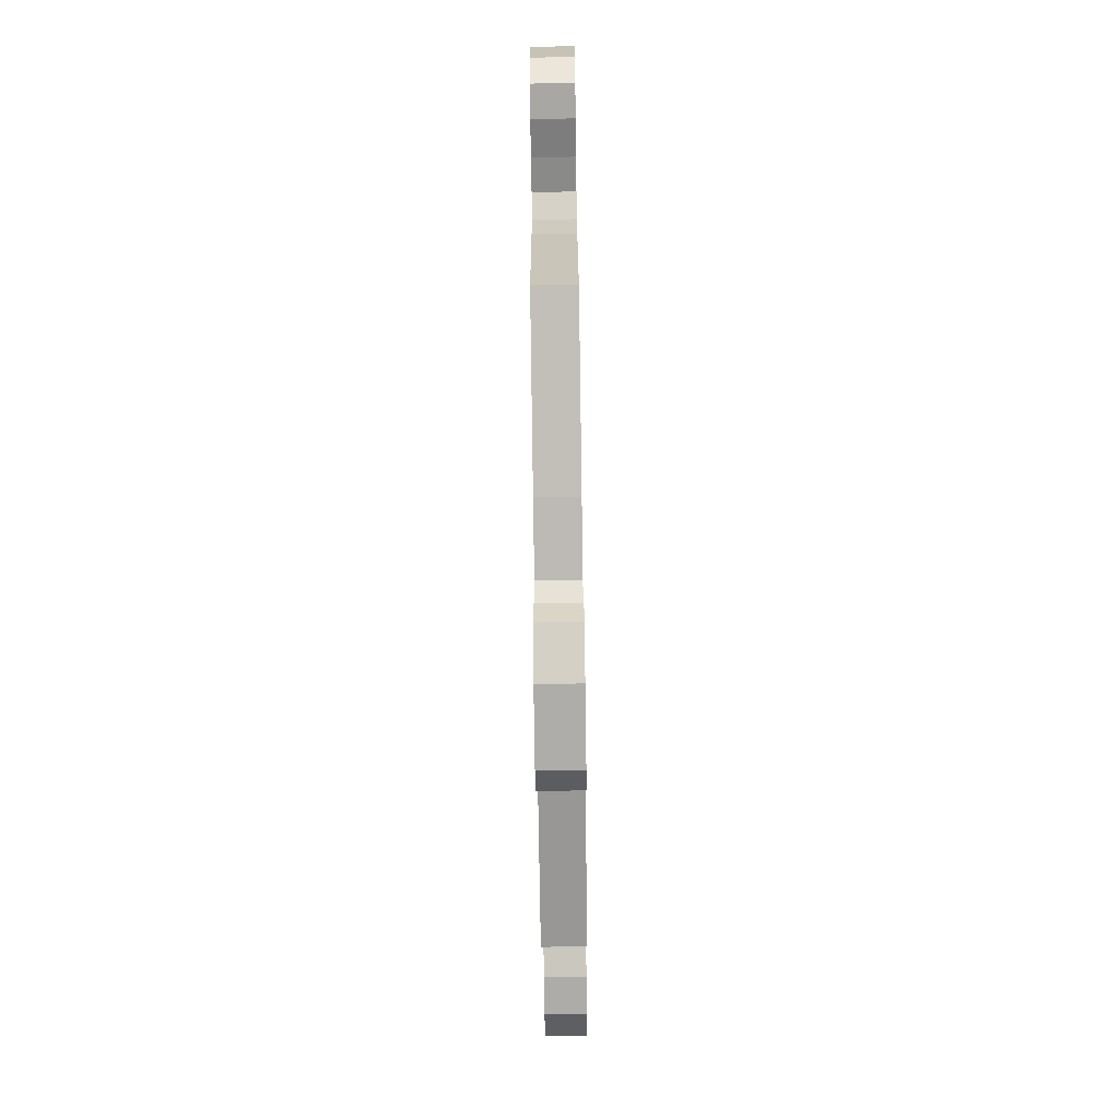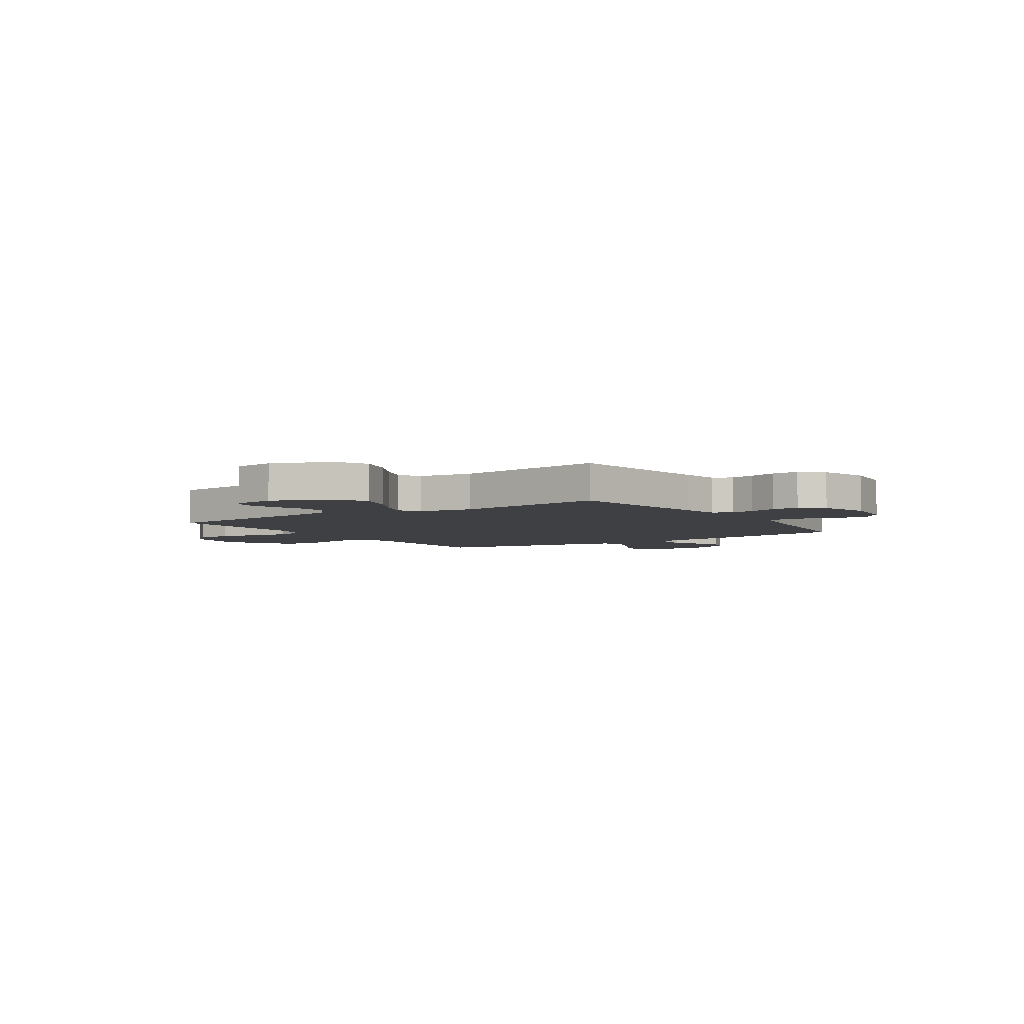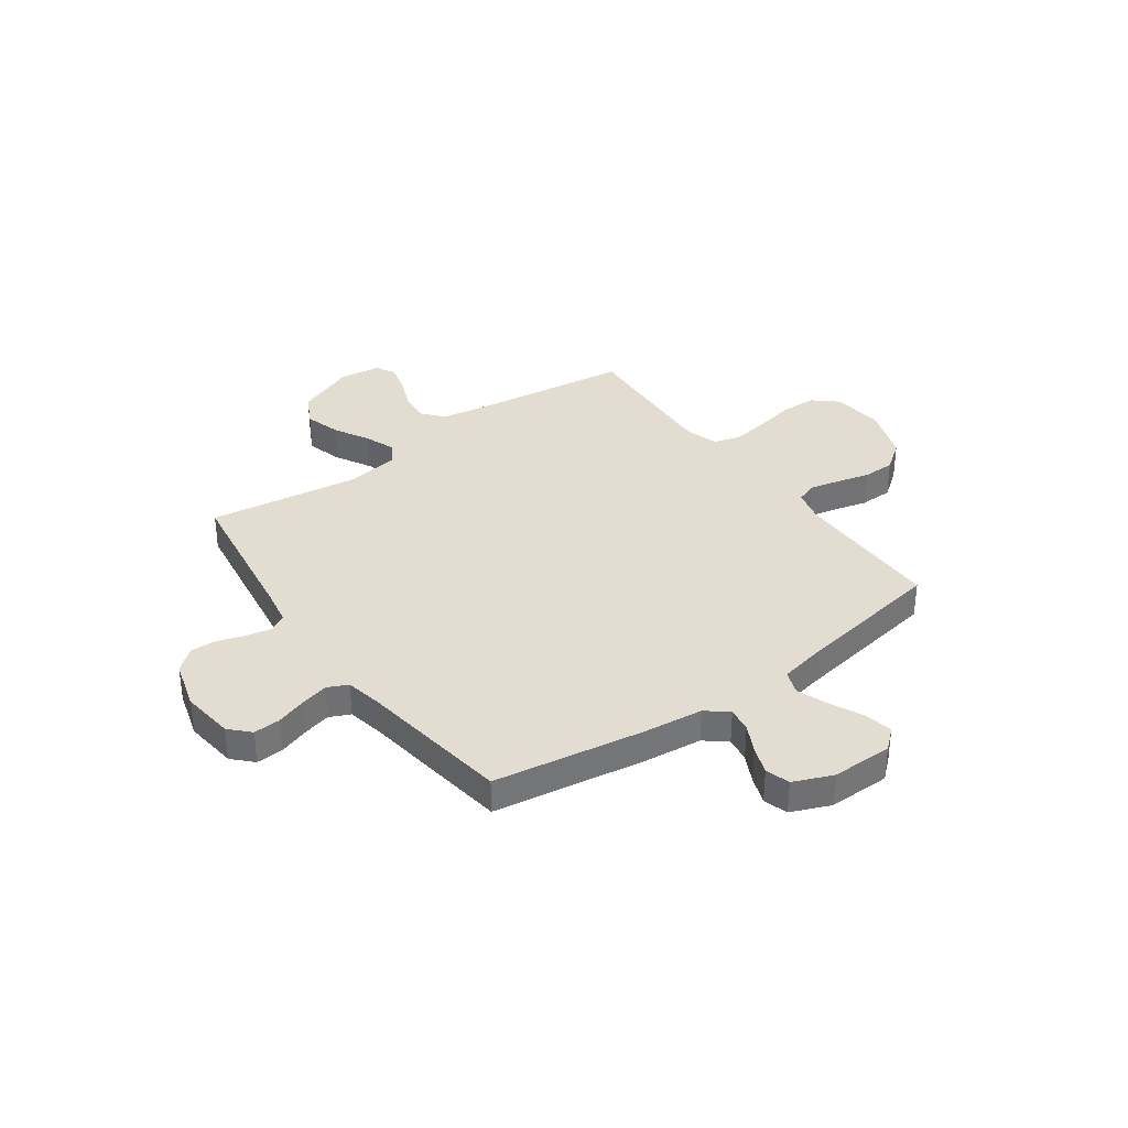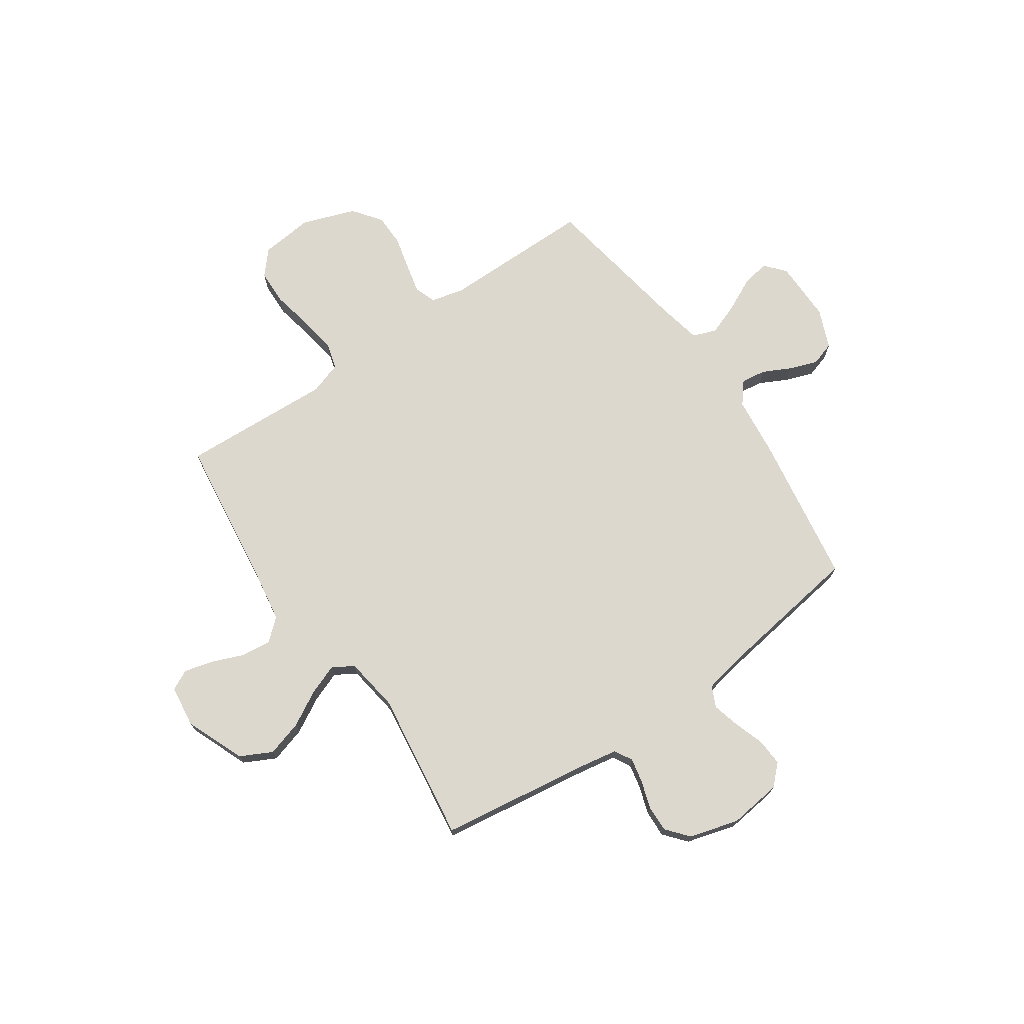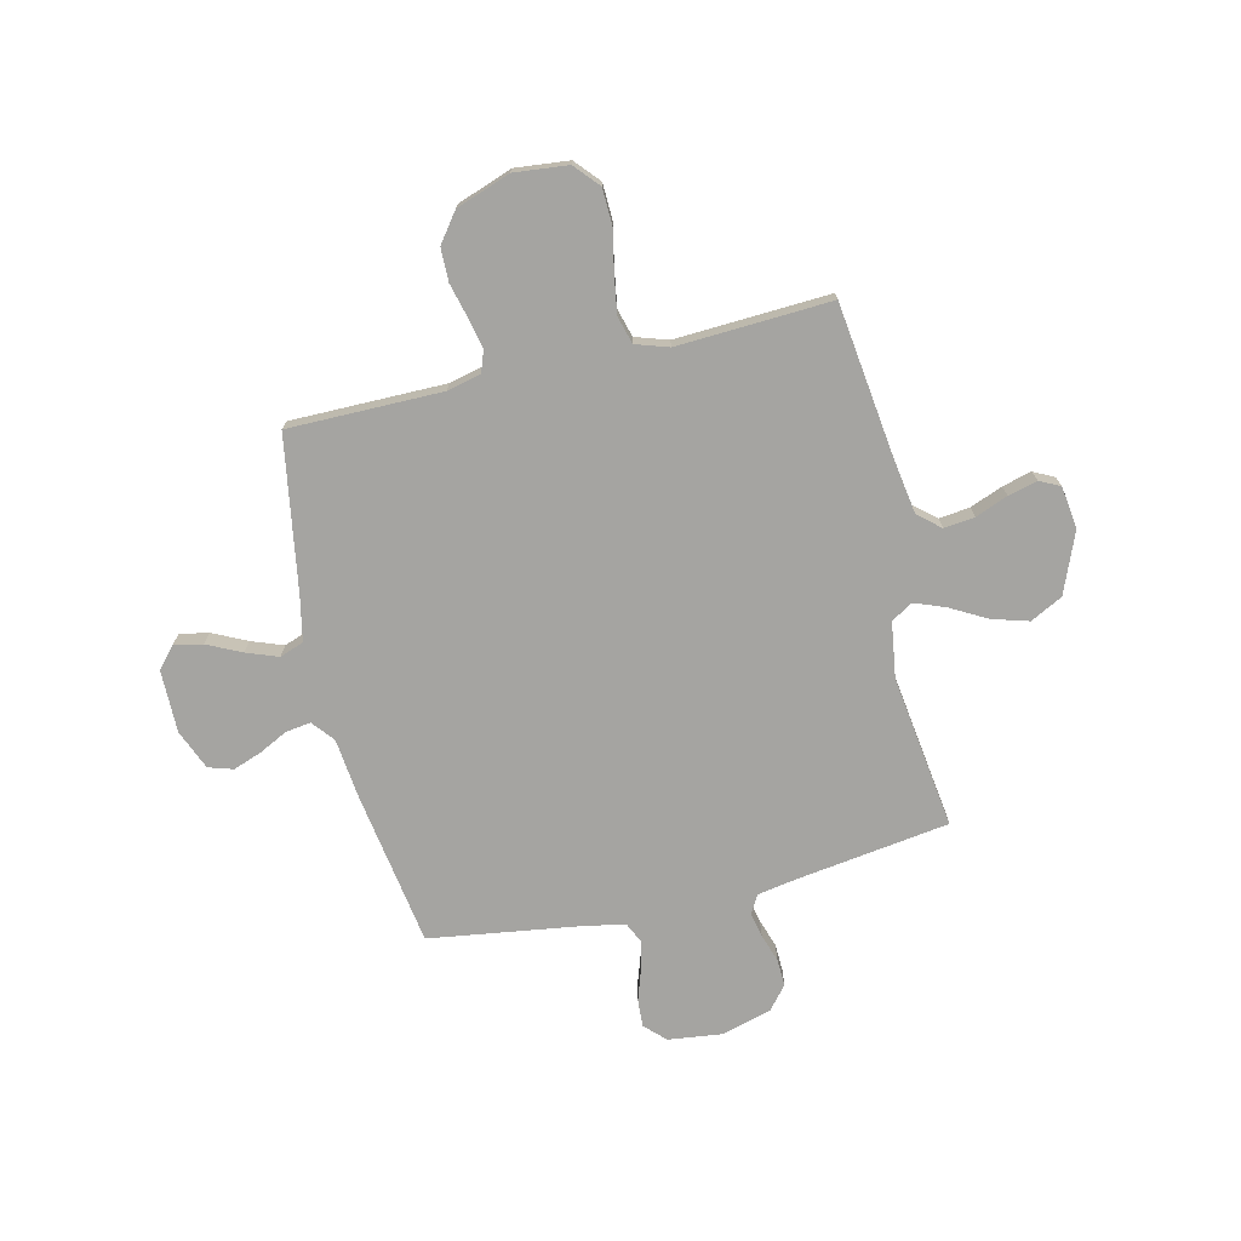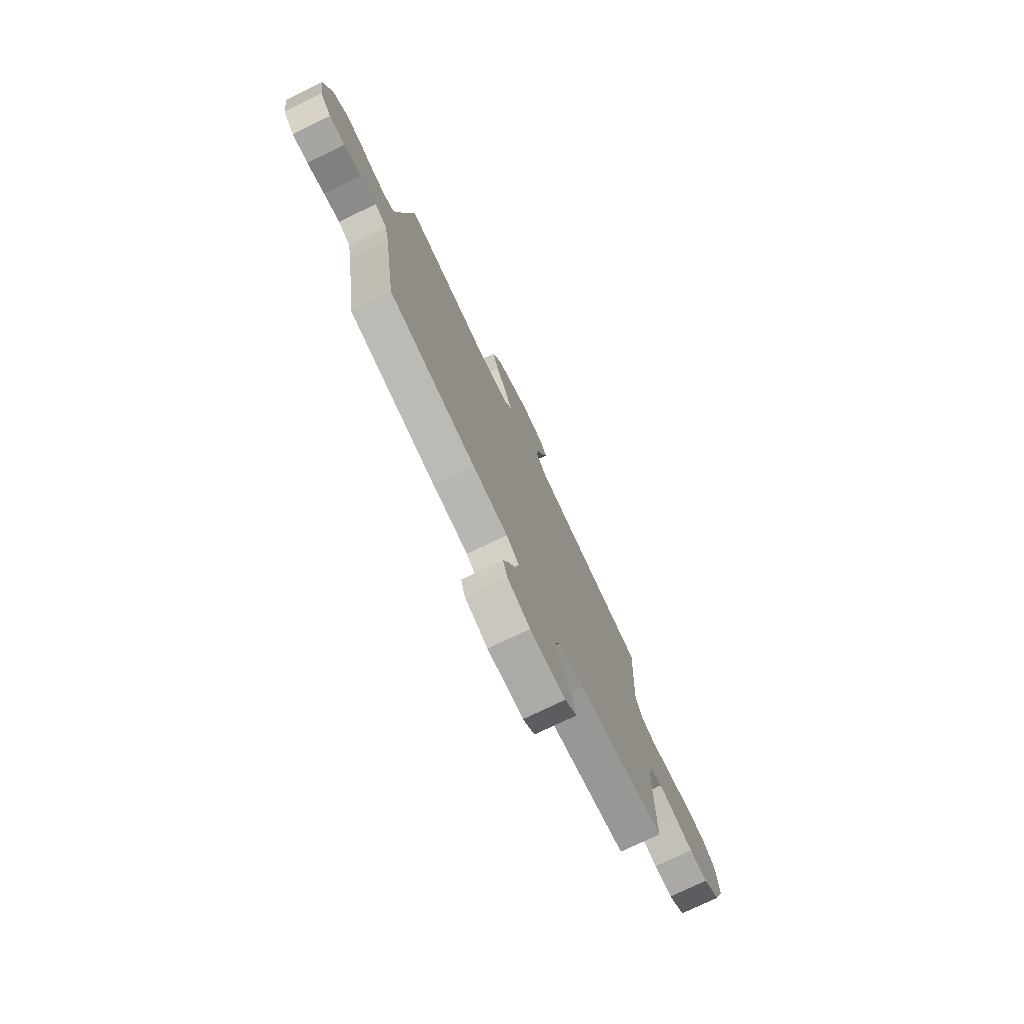
<metadata>
{"format":"obj","ext":"obj","renderer":"f3d","projection":"perspective","resolution":1024,"background":"white","views":[{"elev":-77.6,"azim":90.8,"up":"+Z"},{"elev":-4.6,"azim":33.8,"up":"+Y"},{"elev":35.4,"azim":144.5,"up":"+Y"},{"elev":72.3,"azim":55.5,"up":"+Y"},{"elev":-73.2,"azim":-76.7,"up":"+Y"},{"elev":-76.3,"azim":115.6,"up":"+Z"}]}
</metadata>
<code>
v -0.5 0.07 0.5
v -0.2 0.07 0.538
v -0.093 0.07 0.555
v -0.056 0.07 0.598
v -0.063 0.07 0.658
v -0.088 0.07 0.721
v -0.103 0.07 0.778
v -0.083 0.07 0.818
v 0 0.07 0.829
v 0.118 0.07 0.781
v 0.15 0.07 0.718
v 0.129 0.07 0.647
v 0.09 0.07 0.577
v 0.067 0.07 0.517
v 0.092 0.07 0.475
v 0.2 0.07 0.459
v 0.5 0.07 0.5
v 0.543 0.07 0.2
v 0.556 0.07 0.125
v 0.591 0.07 0.105
v 0.64 0.07 0.115
v 0.695 0.07 0.133
v 0.748 0.07 0.135
v 0.792 0.07 0.098
v 0.82 0.07 0
v 0.807 0.07 -0.105
v 0.769 0.07 -0.144
v 0.715 0.07 -0.141
v 0.655 0.07 -0.121
v 0.6 0.07 -0.107
v 0.559 0.07 -0.126
v 0.544 0.07 -0.2
v 0.5 0.07 -0.5
v 0.2 0.07 -0.547
v 0.081 0.07 -0.56
v 0.038 0.07 -0.595
v 0.045 0.07 -0.644
v 0.073 0.07 -0.7
v 0.093 0.07 -0.755
v 0.078 0.07 -0.803
v 0 0.07 -0.835
v -0.122 0.07 -0.834
v -0.162 0.07 -0.799
v -0.151 0.07 -0.743
v -0.119 0.07 -0.677
v -0.096 0.07 -0.615
v -0.113 0.07 -0.568
v -0.2 0.07 -0.55
v -0.5 0.07 -0.5
v -0.5 0.07 -0.2
v -0.516 0.07 -0.134
v -0.558 0.07 -0.119
v -0.616 0.07 -0.132
v -0.683 0.07 -0.149
v -0.748 0.07 -0.148
v -0.804 0.07 -0.106
v -0.842 0.07 0
v -0.831 0.07 0.105
v -0.783 0.07 0.147
v -0.713 0.07 0.149
v -0.634 0.07 0.133
v -0.56 0.07 0.121
v -0.506 0.07 0.136
v -0.485 0.07 0.2
v -0.5 0 0.5
v -0.2 0 0.538
v -0.093 0 0.555
v -0.056 0 0.598
v -0.063 0 0.658
v -0.088 0 0.721
v -0.103 0 0.778
v -0.083 0 0.818
v 0 0 0.829
v 0.118 0 0.781
v 0.15 0 0.718
v 0.129 0 0.647
v 0.09 0 0.577
v 0.067 0 0.517
v 0.092 0 0.475
v 0.2 0 0.459
v 0.5 0 0.5
v 0.543 0 0.2
v 0.556 0 0.125
v 0.591 0 0.105
v 0.64 0 0.115
v 0.695 0 0.133
v 0.748 0 0.135
v 0.792 0 0.098
v 0.82 0 0
v 0.807 0 -0.105
v 0.769 0 -0.144
v 0.715 0 -0.141
v 0.655 0 -0.121
v 0.6 0 -0.107
v 0.559 0 -0.126
v 0.544 0 -0.2
v 0.5 0 -0.5
v 0.2 0 -0.547
v 0.081 0 -0.56
v 0.038 0 -0.595
v 0.045 0 -0.644
v 0.073 0 -0.7
v 0.093 0 -0.755
v 0.078 0 -0.803
v 0 0 -0.835
v -0.122 0 -0.834
v -0.162 0 -0.799
v -0.151 0 -0.743
v -0.119 0 -0.677
v -0.096 0 -0.615
v -0.113 0 -0.568
v -0.2 0 -0.55
v -0.5 0 -0.5
v -0.5 0 -0.2
v -0.516 0 -0.134
v -0.558 0 -0.119
v -0.616 0 -0.132
v -0.683 0 -0.149
v -0.748 0 -0.148
v -0.804 0 -0.106
v -0.842 0 0
v -0.831 0 0.105
v -0.783 0 0.147
v -0.713 0 0.149
v -0.634 0 0.133
v -0.56 0 0.121
v -0.506 0 0.136
v -0.485 0 0.2
f 58 59 60 61
f 58 61 62
f 57 58 62
f 56 57 62 63
f 53 54 55 56
f 52 53 56 63
f 48 49 50
f 47 48 50 51
f 42 43 44 45
f 42 45 46
f 41 42 46
f 40 41 46 47
f 37 38 39 40
f 32 33 34 35
f 31 32 35
f 31 35 36
f 26 27 28 29
f 26 29 30
f 25 26 30
f 24 25 30 31
f 21 22 23 24
f 20 21 24 31
f 16 17 18
f 15 16 18 19
f 10 11 12 13
f 10 13 14
f 9 10 14
f 8 9 14
f 5 6 7 8
f 5 8 14
f 4 5 14 15
f 64 1 2
f 64 2 3
f 51 52 63 64
f 47 51 64 3
f 37 40 47
f 36 37 47
f 19 20 31 36
f 15 19 36 47
f 3 4 15 47
f 125 124 123 122
f 126 125 122
f 126 122 121
f 127 126 121 120
f 120 119 118 117
f 127 120 117 116
f 114 113 112
f 115 114 112 111
f 109 108 107 106
f 110 109 106
f 110 106 105
f 111 110 105 104
f 104 103 102 101
f 99 98 97 96
f 99 96 95
f 100 99 95
f 93 92 91 90
f 94 93 90
f 94 90 89
f 95 94 89 88
f 88 87 86 85
f 95 88 85 84
f 82 81 80
f 83 82 80 79
f 77 76 75 74
f 78 77 74
f 78 74 73
f 78 73 72
f 72 71 70 69
f 78 72 69
f 79 78 69 68
f 66 65 128
f 67 66 128
f 128 127 116 115
f 67 128 115 111
f 111 104 101
f 111 101 100
f 100 95 84 83
f 111 100 83 79
f 111 79 68 67
f 1 65 66 2
f 2 66 67 3
f 3 67 68 4
f 4 68 69 5
f 5 69 70 6
f 6 70 71 7
f 7 71 72 8
f 8 72 73 9
f 9 73 74 10
f 10 74 75 11
f 11 75 76 12
f 12 76 77 13
f 13 77 78 14
f 14 78 79 15
f 15 79 80 16
f 16 80 81 17
f 17 81 82 18
f 18 82 83 19
f 19 83 84 20
f 20 84 85 21
f 21 85 86 22
f 22 86 87 23
f 23 87 88 24
f 24 88 89 25
f 25 89 90 26
f 26 90 91 27
f 27 91 92 28
f 28 92 93 29
f 29 93 94 30
f 30 94 95 31
f 31 95 96 32
f 32 96 97 33
f 33 97 98 34
f 34 98 99 35
f 35 99 100 36
f 36 100 101 37
f 37 101 102 38
f 38 102 103 39
f 39 103 104 40
f 40 104 105 41
f 41 105 106 42
f 42 106 107 43
f 43 107 108 44
f 44 108 109 45
f 45 109 110 46
f 46 110 111 47
f 47 111 112 48
f 48 112 113 49
f 49 113 114 50
f 50 114 115 51
f 51 115 116 52
f 52 116 117 53
f 53 117 118 54
f 54 118 119 55
f 55 119 120 56
f 56 120 121 57
f 57 121 122 58
f 58 122 123 59
f 59 123 124 60
f 60 124 125 61
f 61 125 126 62
f 62 126 127 63
f 63 127 128 64
f 64 128 65 1

</code>
